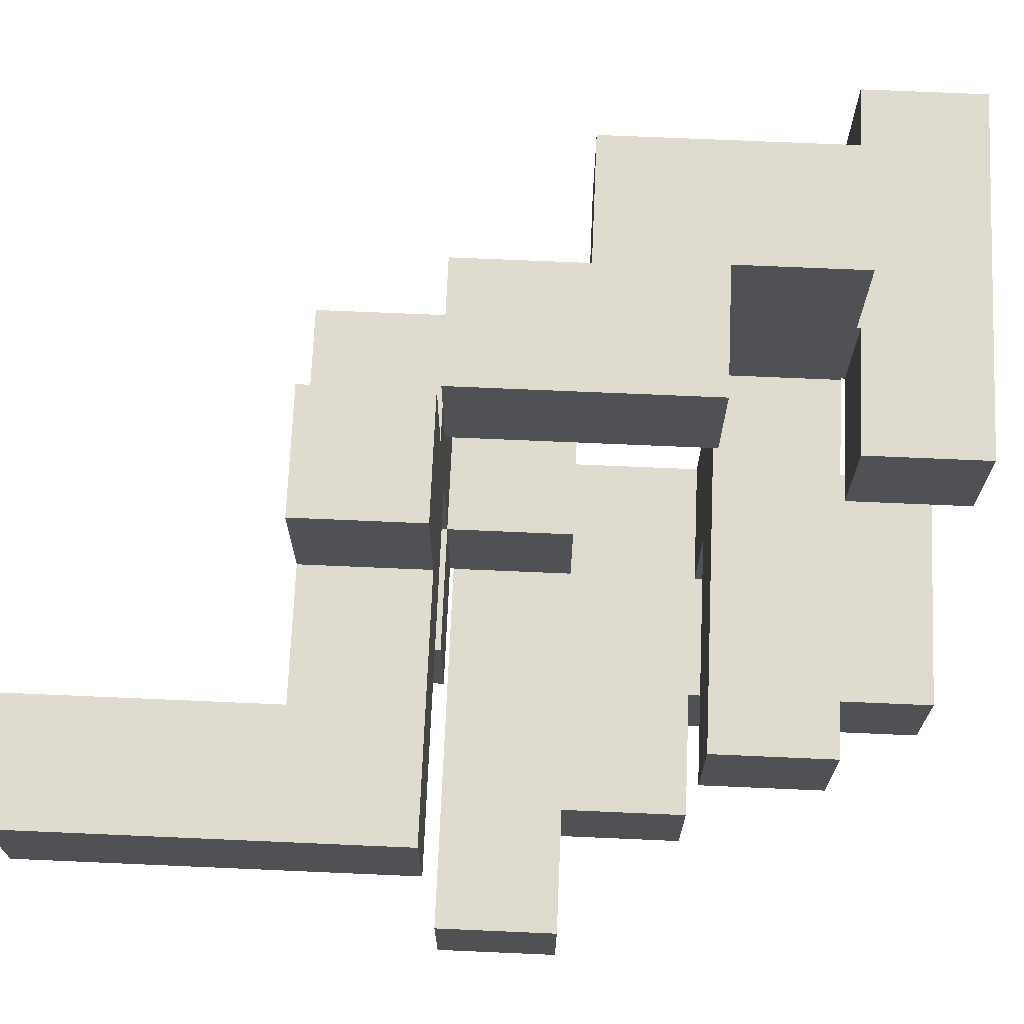
<metadata>
{"format":"obj","ext":"obj","renderer":"f3d","projection":"perspective","resolution":1024,"background":"white","views":[{"elev":70.5,"azim":-87.5,"up":"+Z"}]}
</metadata>
<code>
v 0.0045 -1.196 -0.5955
v 0.0045 -1.196 -0.3045
v 0.0045 -0.9045 -0.3045
v 0.0045 -0.9045 -0.5955
v 0.0045 -0.9 -0.3045
v 0.0045 -0.9 -0.5955
v 0.2955 -1.196 -0.5955
v 0.2955 -1.196 -0.3045
v 0.3 -1.196 -0.5955
v 0.3 -1.196 -0.3045
v 0.2955 -0.9045 -0.5955
v 0.3 -0.9045 -0.5955
v 0.2955 -0.9 -0.5955
v 0.3 -0.9 -0.5955
v 0.2955 -0.9045 -0.3045
v 0.3 -0.9045 -0.3045
v 0.2955 -0.9 -0.3045
v 0.3 -0.9 -0.3045
v 0.5955 -1.196 -0.5955
v 0.5955 -0.9045 -0.5955
v 0.5955 -0.9045 -0.3045
v 0.5955 -1.196 -0.3045
v 0.5955 -0.9 -0.5955
v 0.5955 -0.9 -0.3045
v 0.3045 -1.196 -0.5955
v 0.3045 -1.196 -0.3045
v 0.3045 -0.9045 -0.5955
v 0.3045 -0.9 -0.5955
v 0.3045 -0.9045 -0.3045
v 0.3045 -0.9 -0.3045
v 0.0045 -0.8955 -0.3045
v 0.0045 -0.8955 -0.5955
v 0.0045 -0.6045 -0.3045
v 0.0045 -0.6045 -0.5955
v 0.0045 -0.6 -0.3045
v 0.0045 -0.6 -0.5955
v 0.2955 -0.8955 -0.5955
v 0.3 -0.8955 -0.5955
v 0.2955 -0.6045 -0.5955
v 0.3 -0.6045 -0.5955
v 0.2955 -0.6 -0.5955
v 0.3 -0.6 -0.5955
v 0.2955 -0.8955 -0.3045
v 0.3 -0.8955 -0.3045
v 0.2955 -0.6045 -0.3045
v 0.3 -0.6045 -0.3045
v 0.2955 -0.6 -0.3045
v 0.3 -0.6 -0.3045
v 0.3045 -0.8955 -0.3045
v 0.3045 -0.8955 -0.3
v 0.3045 -0.6045 -0.3
v 0.3045 -0.6045 -0.3045
v 0.5955 -0.8955 -0.5955
v 0.5955 -0.8955 -0.3045
v 0.5955 -0.6045 -0.5955
v 0.5955 -0.6045 -0.3045
v 0.5955 -0.6 -0.5955
v 0.5955 -0.6 -0.3045
v 0.5955 -0.6045 -0.3
v 0.5955 -0.8955 -0.3
v 0.3045 -0.8955 -0.5955
v 0.3045 -0.6045 -0.5955
v 0.3045 -0.6 -0.5955
v 0.3045 -0.6 -0.3045
v -0.2955 -0.5955 -0.5955
v -0.2955 -0.5955 -0.3045
v -0.2955 -0.3045 -0.3045
v -0.2955 -0.3045 -0.5955
v -0.2955 -0.3 -0.3045
v -0.2955 -0.3 -0.5955
v -0.0045 -0.5955 -0.5955
v -0.0045 -0.5955 -0.3045
v -0 -0.5955 -0.5955
v -0 -0.5955 -0.3045
v -0.0045 -0.3045 -0.5955
v -0 -0.3045 -0.5955
v -0.0045 -0.3 -0.5955
v -0 -0.3 -0.5955
v -0.0045 -0.3045 -0.3045
v -0 -0.3045 -0.3045
v -0.0045 -0.3 -0.3045
v -0 -0.3 -0.3045
v 0.0045 -0.5955 -0.3045
v 0.0045 -0.5955 -0.5955
v 0.2955 -0.5955 -0.5955
v 0.3 -0.5955 -0.5955
v 0.0045 -0.3045 -0.5955
v 0.2955 -0.3045 -0.5955
v 0.3 -0.3045 -0.5955
v 0.0045 -0.3 -0.5955
v 0.2955 -0.3 -0.5955
v 0.3 -0.3 -0.5955
v 0.2955 -0.5955 -0.3045
v 0.3 -0.5955 -0.3045
v 0.0045 -0.3045 -0.3045
v 0.2955 -0.3045 -0.3045
v 0.3 -0.3045 -0.3045
v 0.0045 -0.3 -0.3045
v 0.2955 -0.3 -0.3045
v 0.3 -0.3 -0.3045
v 0.5955 -0.5955 -0.5955
v 0.5955 -0.5955 -0.3045
v 0.5955 -0.3045 -0.5955
v 0.5955 -0.3045 -0.3045
v 0.5955 -0.3 -0.5955
v 0.5955 -0.3 -0.3045
v 0.3045 -0.5955 -0.5955
v 0.3045 -0.3045 -0.5955
v 0.3045 -0.3 -0.5955
v 0.3045 -0.5955 -0.3045
v 0.3045 -0.3045 -0.3045
v 0.3045 -0.3 -0.3045
v -0.5955 -0.2955 -0.5955
v -0.5955 -0.2955 -0.3045
v -0.5955 -0.0045 -0.3045
v -0.5955 -0.0045 -0.5955
v -0.3045 -0.2955 -0.5955
v -0.3045 -0.2955 -0.3045
v -0.3 -0.2955 -0.5955
v -0.3 -0.2955 -0.3045
v -0.3045 -0.0045 -0.3045
v -0.3045 -0.0045 -0.5955
v -0.3 -0.0045 -0.3045
v -0.3 -0.0045 -0.5955
v -0.2955 -0.2955 -0.3045
v -0.2955 -0.2955 -0.5955
v -0.2955 -0.0045 -0.3045
v -0.2955 -0.0045 -0.5955
v -0.0045 -0.0045 -0.3045
v -0.0045 -0.0045 -0.5955
v -0 -0.0045 -0.3045
v -0 -0.0045 -0.5955
v -0.0045 -0.2955 -0.5955
v -0 -0.2955 -0.5955
v -0.0045 -0.2955 -0.3045
v -0 -0.2955 -0.3045
v 0.0045 -0.0045 -0.3045
v 0.0045 -0.0045 -0.5955
v 0.2955 -0.0045 -0.3045
v 0.2955 -0.0045 -0.5955
v 0.3 -0.0045 -0.3045
v 0.3 -0.0045 -0.5955
v 0.0045 -0.2955 -0.5955
v 0.2955 -0.2955 -0.5955
v 0.3 -0.2955 -0.5955
v 0.0045 -0.2955 -0.3045
v 0.2955 -0.2955 -0.3045
v 0.3 -0.2955 -0.3045
v 0.3045 -0.2955 -0.3045
v 0.3045 -0.2955 -0.3
v 0.3045 -0.0045 -0.3
v 0.3045 -0.0045 -0.3045
v 0.5955 -0.2955 -0.5955
v 0.5955 -0.2955 -0.3045
v 0.5955 -0.0045 -0.5955
v 0.5955 -0.0045 -0.3045
v 0.5955 -0.0045 -0.3
v 0.5955 -0.2955 -0.3
v 0.3045 -0.0045 -0.5955
v 0.3045 -0.2955 -0.5955
v 0.3045 -0.8955 -0.2955
v 0.3045 -0.6045 -0.2955
v 0.3045 -0.8955 -0.0045
v 0.3045 -0.6045 -0.0045
v 0.3045 -0.8955 0
v 0.3045 -0.6045 0
v 0.5955 -0.6045 -0.2955
v 0.5955 -0.8955 -0.2955
v 0.5955 -0.6045 -0.0045
v 0.5955 -0.8955 -0.0045
v 0.5955 -0.6045 0
v 0.5955 -0.8955 0
v 0.3045 -0.2955 -0.2955
v 0.3045 -0.0045 -0.2955
v 0.3045 -0.2955 -0.0045
v 0.3045 -0.0045 -0.0045
v 0.3045 -0 -0.0045
v 0.3045 -0 -0.2955
v 0.5955 -0.0045 -0.2955
v 0.5955 -0.2955 -0.2955
v 0.5955 -0.0045 -0.0045
v 0.5955 -0.2955 -0.0045
v 0.5955 -0 -0.2955
v 0.5955 -0 -0.0045
v 0.0045 0.0045 -0.2955
v 0.0045 0.0045 -0.0045
v 0.0045 0.2955 -0.0045
v 0.0045 0.2955 -0.2955
v 0.2955 0.0045 -0.2955
v 0.2955 0.0045 -0.0045
v 0.3 0.0045 -0.2955
v 0.3 0.0045 -0.0045
v 0.2955 0.2955 -0.0045
v 0.2955 0.2955 -0.2955
v 0.3 0.2955 -0.0045
v 0.3 0.2955 -0.2955
v 0.3045 0.0045 -0.0045
v 0.3045 0.0045 -0.2955
v 0.3045 0.0045 0
v 0.3045 0.2955 0
v 0.3045 0.2955 -0.0045
v 0.5955 0.0045 -0.2955
v 0.5955 0.0045 -0.0045
v 0.5955 0.2955 -0.2955
v 0.5955 0.2955 -0.0045
v 0.5955 0.2955 0
v 0.5955 0.0045 0
v 0.3045 0.2955 -0.2955
v 0.9045 -1.196 0.0045
v 0.9045 -1.196 0.2955
v 0.9045 -0.9045 0.2955
v 0.9045 -0.9045 0.0045
v 0.9045 -0.9 0.2955
v 0.9045 -0.9 0.0045
v 0.9045 -1.196 0.3
v 0.9045 -0.9045 0.3
v 1.196 -1.196 0.0045
v 1.196 -0.9045 0.0045
v 1.196 -0.9045 0.2955
v 1.196 -1.196 0.2955
v 1.196 -0.9 0.0045
v 1.196 -0.9 0.2955
v 1.196 -0.9045 0.3
v 1.196 -1.196 0.3
v -0.2955 -0.8955 0.0045
v -0.2955 -0.8955 0.2955
v -0.2955 -0.6045 0.2955
v -0.2955 -0.6045 0.0045
v -0.0045 -0.8955 0.0045
v -0.0045 -0.8955 0.2955
v -0 -0.8955 0.0045
v -0 -0.8955 0.2955
v -0.0045 -0.6045 0.2955
v -0.0045 -0.6045 0.0045
v -0 -0.6045 0.2955
v -0 -0.6045 0.0045
v 0.0045 -0.8955 0.0045
v 0.0045 -0.8955 0.2955
v 0.2955 -0.8955 0.0045
v 0.2955 -0.8955 0.2955
v 0.3 -0.8955 0.0045
v 0.3 -0.8955 0.2955
v 0.0045 -0.6045 0.2955
v 0.0045 -0.6045 0.0045
v 0.2955 -0.6045 0.2955
v 0.2955 -0.6045 0.0045
v 0.3 -0.6045 0.2955
v 0.3 -0.6045 0.0045
v 0.3045 -0.8955 0.0045
v 0.3045 -0.6045 0.0045
v 0.5955 -0.6045 0.0045
v 0.5955 -0.8955 0.0045
v 0.3045 -0.8955 0.2955
v 0.5955 -0.8955 0.2955
v 0.6 -0.8955 0.0045
v 0.6 -0.8955 0.2955
v 0.3045 -0.6045 0.2955
v 0.5955 -0.6045 0.2955
v 0.6 -0.6045 0.2955
v 0.6 -0.6045 0.0045
v 0.6045 -0.8955 0.2955
v 0.6045 -0.8955 0.3
v 0.6045 -0.6045 0.3
v 0.6045 -0.6045 0.2955
v 0.8955 -0.8955 0.2955
v 0.8955 -0.6045 0.2955
v 0.8955 -0.6045 0.3
v 0.8955 -0.8955 0.3
v 0.6045 -0.8955 0.0045
v 0.8955 -0.8955 0.0045
v 0.9 -0.8955 0.0045
v 0.9 -0.8955 0.2955
v 0.6045 -0.6045 0.0045
v 0.8955 -0.6045 0.0045
v 0.9 -0.6045 0.2955
v 0.9 -0.6045 0.0045
v 0.9045 -0.8955 0.2955
v 0.9045 -0.8955 0.0045
v 1.196 -0.8955 0.0045
v 1.196 -0.8955 0.2955
v 1.196 -0.6045 0.0045
v 1.196 -0.6045 0.2955
v 0.9045 -0.6045 0.2955
v 0.9045 -0.6045 0.0045
v 0.3045 0.0045 0.0045
v 0.3045 0.2955 0.0045
v 0.3045 0.0045 0.2955
v 0.3045 0.2955 0.2955
v 0.3045 0.0045 0.3
v 0.3045 0.2955 0.3
v 0.5955 0.2955 0.0045
v 0.5955 0.0045 0.0045
v 0.5955 0.2955 0.2955
v 0.5955 0.0045 0.2955
v 0.5955 0.2955 0.3
v 0.5955 0.0045 0.3
v 0.3045 -1.196 0.3045
v 0.3045 -1.196 0.5955
v 0.3045 -0.9045 0.5955
v 0.3045 -0.9045 0.3045
v 0.5955 -1.196 0.3045
v 0.5955 -1.196 0.5955
v 0.6 -1.196 0.3045
v 0.6 -1.196 0.5955
v 0.5955 -0.9045 0.5955
v 0.5955 -0.9045 0.3045
v 0.6 -0.9045 0.5955
v 0.6 -0.9045 0.3045
v 0.6045 -0.9045 0.3045
v 0.6045 -0.9045 0.5955
v 0.6045 -0.9 0.5955
v 0.6045 -0.9 0.3045
v 0.8955 -0.9045 0.3045
v 0.8955 -0.9 0.3045
v 0.8955 -0.9 0.5955
v 0.8955 -0.9045 0.5955
v 0.6045 -1.196 0.3045
v 0.6045 -1.196 0.5955
v 0.8955 -1.196 0.3045
v 0.8955 -1.196 0.5955
v 0.9 -1.196 0.3045
v 0.9 -1.196 0.5955
v 0.9 -0.9045 0.5955
v 0.9 -0.9045 0.3045
v 0.9045 -1.196 0.3045
v 0.9045 -0.9045 0.3045
v 1.196 -0.9045 0.3045
v 1.196 -1.196 0.3045
v 1.196 -0.9045 0.5955
v 1.196 -1.196 0.5955
v 0.9045 -1.196 0.5955
v 0.9045 -0.9045 0.5955
v 0.6045 -0.8955 0.3045
v 0.6045 -0.6045 0.3045
v 0.6045 -0.8955 0.5955
v 0.6045 -0.6045 0.5955
v 0.6045 -0.8955 0.6
v 0.6045 -0.6045 0.6
v 0.8955 -0.6045 0.3045
v 0.8955 -0.8955 0.3045
v 0.8955 -0.8955 0.5955
v 0.8955 -0.6045 0.5955
v 0.8955 -0.6045 0.6
v 0.8955 -0.8955 0.6
v -0.5955 0.0045 0.3045
v -0.5955 0.0045 0.5955
v -0.5955 0.2955 0.5955
v -0.5955 0.2955 0.3045
v -0.5955 0.3 0.5955
v -0.5955 0.3 0.3045
v -0.3045 0.2955 0.3045
v -0.3045 0.3 0.3045
v -0.3045 0.3 0.5955
v -0.3045 0.2955 0.5955
v -0.3045 0.0045 0.3045
v -0.3045 0.0045 0.5955
v -0.3 0.0045 0.3045
v -0.3 0.0045 0.5955
v -0.3 0.2955 0.5955
v -0.3 0.2955 0.3045
v -0.2955 0.0045 0.3045
v -0.2955 0.0045 0.5955
v -0.0045 0.0045 0.3045
v -0.0045 0.0045 0.5955
v -0 0.0045 0.3045
v -0 0.0045 0.5955
v -0.2955 0.2955 0.5955
v -0.2955 0.2955 0.3045
v -0.0045 0.2955 0.5955
v -0.0045 0.2955 0.3045
v -0 0.2955 0.5955
v -0 0.2955 0.3045
v 0.0045 0.0045 0.5955
v 0.0045 0.0045 0.6
v 0.0045 0.2955 0.6
v 0.0045 0.2955 0.5955
v 0.2955 0.0045 0.5955
v 0.2955 0.2955 0.5955
v 0.2955 0.2955 0.6
v 0.2955 0.0045 0.6
v 0.0045 0.0045 0.3045
v 0.2955 0.0045 0.3045
v 0.3 0.0045 0.3045
v 0.3 0.0045 0.5955
v 0.0045 0.2955 0.3045
v 0.2955 0.2955 0.3045
v 0.3 0.2955 0.5955
v 0.3 0.2955 0.3045
v 0.3045 0.0045 0.3045
v 0.3045 0.2955 0.3045
v 0.5955 0.2955 0.3045
v 0.5955 0.0045 0.3045
v 0.5955 0.2955 0.5955
v 0.5955 0.0045 0.5955
v 0.3045 0.0045 0.5955
v 0.3045 0.2955 0.5955
v -0.5955 0.3045 0.5955
v -0.5955 0.3045 0.3045
v -0.5955 0.5955 0.5955
v -0.5955 0.5955 0.3045
v -0.5955 0.6 0.5955
v -0.5955 0.6 0.3045
v -0.3045 0.3045 0.3045
v -0.3045 0.3045 0.5955
v -0.3045 0.5955 0.3045
v -0.3045 0.5955 0.5955
v -0.3045 0.6 0.3045
v -0.3045 0.6 0.5955
v -0.5955 0.6045 0.5955
v -0.5955 0.6045 0.3045
v -0.5955 0.8955 0.5955
v -0.5955 0.8955 0.3045
v -0.3045 0.6045 0.3045
v -0.3045 0.6045 0.5955
v -0.3045 0.8955 0.3045
v -0.3045 0.8955 0.5955
v 0.6045 -0.8955 0.6045
v 0.6045 -0.6045 0.6045
v 0.6045 -0.8955 0.8955
v 0.6045 -0.6045 0.8955
v 0.6045 -0.6 0.8955
v 0.6045 -0.6 0.6045
v 0.8955 -0.6045 0.6045
v 0.8955 -0.8955 0.6045
v 0.8955 -0.6045 0.8955
v 0.8955 -0.8955 0.8955
v 0.8955 -0.6 0.6045
v 0.8955 -0.6 0.8955
v 0.3045 -0.5955 0.6045
v 0.3045 -0.5955 0.8955
v 0.3045 -0.3045 0.8955
v 0.3045 -0.3045 0.6045
v 0.3045 -0.3 0.8955
v 0.3045 -0.3 0.6045
v 0.5955 -0.3045 0.6045
v 0.5955 -0.3 0.6045
v 0.5955 -0.3 0.8955
v 0.5955 -0.3045 0.8955
v 0.5955 -0.5955 0.6045
v 0.5955 -0.5955 0.8955
v 0.6 -0.5955 0.6045
v 0.6 -0.5955 0.8955
v 0.6 -0.3045 0.8955
v 0.6 -0.3045 0.6045
v 0.6045 -0.5955 0.8955
v 0.6045 -0.5955 0.6045
v 0.8955 -0.5955 0.6045
v 0.8955 -0.5955 0.8955
v 0.8955 -0.3045 0.6045
v 0.8955 -0.3045 0.8955
v 0.6045 -0.3045 0.8955
v 0.6045 -0.3045 0.6045
v 0.3045 -0.2955 0.8955
v 0.3045 -0.2955 0.6045
v 0.3045 -0.0045 0.8955
v 0.3045 -0.0045 0.6045
v 0.5955 -0.2955 0.6045
v 0.5955 -0.2955 0.8955
v 0.5955 -0.0045 0.6045
v 0.5955 -0.0045 0.8955
v 0.0045 0.0045 0.6045
v 0.0045 0.2955 0.6045
v 0.0045 0.0045 0.8955
v 0.0045 0.2955 0.8955
v 0.2955 0.2955 0.6045
v 0.2955 0.0045 0.6045
v 0.2955 0.2955 0.8955
v 0.2955 0.0045 0.8955
f 1 2 3 4
f 4 3 5 6
f 1 7 8 2
f 7 9 10 8
f 1 4 11 7
f 7 11 12 9
f 4 6 13 11
f 11 13 14 12
f 2 8 15 3
f 8 10 16 15
f 3 15 17 5
f 15 16 18 17
f 19 20 21 22
f 20 23 24 21
f 9 25 26 10
f 25 19 22 26
f 9 12 27 25
f 25 27 20 19
f 12 14 28 27
f 27 28 23 20
f 10 26 29 16
f 26 22 21 29
f 16 29 30 18
f 29 21 24 30
f 6 5 31 32
f 32 31 33 34
f 34 33 35 36
f 6 32 37 13
f 13 37 38 14
f 32 34 39 37
f 37 39 40 38
f 34 36 41 39
f 39 41 42 40
f 5 17 43 31
f 17 18 44 43
f 31 43 45 33
f 43 44 46 45
f 33 45 47 35
f 45 46 48 47
f 49 50 51 52
f 23 53 54 24
f 53 55 56 54
f 55 57 58 56
f 54 56 59 60
f 49 54 60 50
f 52 51 59 56
f 14 38 61 28
f 28 61 53 23
f 38 40 62 61
f 61 62 55 53
f 40 42 63 62
f 62 63 57 55
f 18 30 49 44
f 30 24 54 49
f 44 49 52 46
f 46 52 64 48
f 52 56 58 64
f 65 66 67 68
f 68 67 69 70
f 65 71 72 66
f 71 73 74 72
f 65 68 75 71
f 71 75 76 73
f 68 70 77 75
f 75 77 78 76
f 66 72 79 67
f 72 74 80 79
f 67 79 81 69
f 79 80 82 81
f 36 35 83 84
f 73 84 83 74
f 36 84 85 41
f 41 85 86 42
f 73 76 87 84
f 84 87 88 85
f 85 88 89 86
f 76 78 90 87
f 87 90 91 88
f 88 91 92 89
f 35 47 93 83
f 47 48 94 93
f 74 83 95 80
f 83 93 96 95
f 93 94 97 96
f 80 95 98 82
f 95 96 99 98
f 96 97 100 99
f 57 101 102 58
f 101 103 104 102
f 103 105 106 104
f 42 86 107 63
f 63 107 101 57
f 86 89 108 107
f 107 108 103 101
f 89 92 109 108
f 108 109 105 103
f 48 64 110 94
f 64 58 102 110
f 94 110 111 97
f 110 102 104 111
f 97 111 112 100
f 111 104 106 112
f 113 114 115 116
f 113 117 118 114
f 117 119 120 118
f 116 115 121 122
f 122 121 123 124
f 113 116 122 117
f 117 122 124 119
f 114 118 121 115
f 118 120 123 121
f 70 69 125 126
f 119 126 125 120
f 124 123 127 128
f 128 127 129 130
f 130 129 131 132
f 70 126 133 77
f 77 133 134 78
f 119 124 128 126
f 126 128 130 133
f 133 130 132 134
f 69 81 135 125
f 81 82 136 135
f 120 125 127 123
f 125 135 129 127
f 135 136 131 129
f 132 131 137 138
f 138 137 139 140
f 140 139 141 142
f 78 134 143 90
f 90 143 144 91
f 91 144 145 92
f 134 132 138 143
f 143 138 140 144
f 144 140 142 145
f 82 98 146 136
f 98 99 147 146
f 99 100 148 147
f 136 146 137 131
f 146 147 139 137
f 147 148 141 139
f 149 150 151 152
f 105 153 154 106
f 153 155 156 154
f 154 156 157 158
f 149 154 158 150
f 142 141 152 159
f 159 152 156 155
f 152 151 157 156
f 92 145 160 109
f 109 160 153 105
f 145 142 159 160
f 160 159 155 153
f 100 112 149 148
f 112 106 154 149
f 148 149 152 141
f 50 161 162 51
f 161 163 164 162
f 163 165 166 164
f 60 59 167 168
f 168 167 169 170
f 170 169 171 172
f 50 60 168 161
f 161 168 170 163
f 163 170 172 165
f 51 162 167 59
f 162 164 169 167
f 164 166 171 169
f 150 173 174 151
f 173 175 176 174
f 174 176 177 178
f 158 157 179 180
f 180 179 181 182
f 179 183 184 181
f 150 158 180 173
f 173 180 182 175
f 151 174 179 157
f 174 178 183 179
f 175 182 181 176
f 176 181 184 177
f 185 186 187 188
f 185 189 190 186
f 189 191 192 190
f 188 187 193 194
f 194 193 195 196
f 185 188 194 189
f 189 194 196 191
f 186 190 193 187
f 190 192 195 193
f 178 177 197 198
f 197 199 200 201
f 183 202 203 184
f 202 204 205 203
f 203 205 206 207
f 191 198 197 192
f 197 203 207 199
f 196 195 201 208
f 208 201 205 204
f 201 200 206 205
f 178 198 202 183
f 191 196 208 198
f 198 208 204 202
f 177 184 203 197
f 192 197 201 195
f 209 210 211 212
f 212 211 213 214
f 210 215 216 211
f 217 218 219 220
f 218 221 222 219
f 220 219 223 224
f 209 217 220 210
f 210 220 224 215
f 211 216 223 219
f 209 212 218 217
f 212 214 221 218
f 211 219 222 213
f 225 226 227 228
f 225 229 230 226
f 229 231 232 230
f 228 227 233 234
f 234 233 235 236
f 225 228 234 229
f 229 234 236 231
f 226 230 233 227
f 230 232 235 233
f 231 237 238 232
f 237 239 240 238
f 239 241 242 240
f 236 235 243 244
f 244 243 245 246
f 246 245 247 248
f 231 236 244 237
f 237 244 246 239
f 239 246 248 241
f 232 238 243 235
f 238 240 245 243
f 240 242 247 245
f 165 249 250 166
f 172 171 251 252
f 241 249 253 242
f 165 172 252 249
f 249 252 254 253
f 252 255 256 254
f 248 247 257 250
f 166 250 251 171
f 250 257 258 251
f 251 258 259 260
f 241 248 250 249
f 252 251 260 255
f 242 253 257 247
f 253 254 258 257
f 254 256 259 258
f 261 262 263 264
f 265 266 267 268
f 255 269 261 256
f 269 270 265 261
f 261 265 268 262
f 270 271 272 265
f 260 259 264 273
f 273 264 266 274
f 264 263 267 266
f 274 266 275 276
f 255 260 273 269
f 269 273 274 270
f 270 274 276 271
f 256 261 264 259
f 265 272 275 266
f 214 213 277 278
f 221 279 280 222
f 279 281 282 280
f 271 278 277 272
f 276 275 283 284
f 284 283 282 281
f 214 278 279 221
f 271 276 284 278
f 278 284 281 279
f 213 222 280 277
f 272 277 283 275
f 277 280 282 283
f 199 285 286 200
f 285 287 288 286
f 287 289 290 288
f 207 206 291 292
f 292 291 293 294
f 294 293 295 296
f 199 207 292 285
f 285 292 294 287
f 287 294 296 289
f 200 286 291 206
f 286 288 293 291
f 288 290 295 293
f 297 298 299 300
f 297 301 302 298
f 301 303 304 302
f 300 299 305 306
f 306 305 307 308
f 297 300 306 301
f 301 306 308 303
f 298 302 305 299
f 302 304 307 305
f 309 310 311 312
f 313 314 315 316
f 303 317 318 304
f 317 319 320 318
f 319 321 322 320
f 308 307 310 309
f 313 316 323 324
f 303 308 309 317
f 317 309 313 319
f 319 313 324 321
f 309 312 314 313
f 304 318 310 307
f 318 320 316 310
f 320 322 323 316
f 310 316 315 311
f 215 325 326 216
f 224 223 327 328
f 328 327 329 330
f 321 325 331 322
f 215 224 328 325
f 325 328 330 331
f 324 323 332 326
f 216 326 327 223
f 326 332 329 327
f 321 324 326 325
f 322 331 332 323
f 331 330 329 332
f 262 333 334 263
f 312 311 335 333
f 333 335 336 334
f 335 337 338 336
f 268 267 339 340
f 314 340 341 315
f 340 339 342 341
f 341 342 343 344
f 262 268 340 333
f 335 341 344 337
f 263 334 339 267
f 334 336 342 339
f 336 338 343 342
f 312 333 340 314
f 311 315 341 335
f 345 346 347 348
f 348 347 349 350
f 351 352 353 354
f 345 355 356 346
f 355 357 358 356
f 351 354 359 360
f 345 348 351 355
f 355 351 360 357
f 348 350 352 351
f 346 356 354 347
f 356 358 359 354
f 347 354 353 349
f 357 361 362 358
f 361 363 364 362
f 363 365 366 364
f 360 359 367 368
f 368 367 369 370
f 370 369 371 372
f 357 360 368 361
f 361 368 370 363
f 363 370 372 365
f 358 362 367 359
f 362 364 369 367
f 364 366 371 369
f 373 374 375 376
f 377 378 379 380
f 365 381 373 366
f 381 382 377 373
f 373 377 380 374
f 382 383 384 377
f 372 371 376 385
f 385 376 378 386
f 376 375 379 378
f 386 378 387 388
f 365 372 385 381
f 381 385 386 382
f 382 386 388 383
f 366 373 376 371
f 377 384 387 378
f 289 389 390 290
f 296 295 391 392
f 392 391 393 394
f 383 389 395 384
f 289 296 392 389
f 389 392 394 395
f 388 387 396 390
f 290 390 391 295
f 390 396 393 391
f 383 388 390 389
f 384 395 396 387
f 395 394 393 396
f 350 349 397 398
f 398 397 399 400
f 400 399 401 402
f 352 403 404 353
f 403 405 406 404
f 405 407 408 406
f 350 398 403 352
f 398 400 405 403
f 400 402 407 405
f 349 353 404 397
f 397 404 406 399
f 399 406 408 401
f 402 401 409 410
f 410 409 411 412
f 407 413 414 408
f 413 415 416 414
f 412 411 416 415
f 402 410 413 407
f 410 412 415 413
f 401 408 414 409
f 409 414 416 411
f 337 417 418 338
f 417 419 420 418
f 418 420 421 422
f 344 343 423 424
f 424 423 425 426
f 423 427 428 425
f 337 344 424 417
f 417 424 426 419
f 338 418 423 343
f 418 422 427 423
f 419 426 425 420
f 420 425 428 421
f 429 430 431 432
f 432 431 433 434
f 435 436 437 438
f 429 439 440 430
f 439 441 442 440
f 435 438 443 444
f 429 432 435 439
f 439 435 444 441
f 432 434 436 435
f 430 440 438 431
f 440 442 443 438
f 431 438 437 433
f 422 421 445 446
f 427 447 448 428
f 447 449 450 448
f 441 446 445 442
f 444 443 451 452
f 452 451 450 449
f 422 446 447 427
f 441 444 452 446
f 446 452 449 447
f 421 428 448 445
f 442 445 451 443
f 445 448 450 451
f 434 433 453 454
f 454 453 455 456
f 436 457 458 437
f 457 459 460 458
f 456 455 460 459
f 434 454 457 436
f 454 456 459 457
f 433 437 458 453
f 453 458 460 455
f 374 461 462 375
f 461 463 464 462
f 380 379 465 466
f 466 465 467 468
f 374 380 466 461
f 461 466 468 463
f 375 462 465 379
f 462 464 467 465
f 463 468 467 464

</code>
